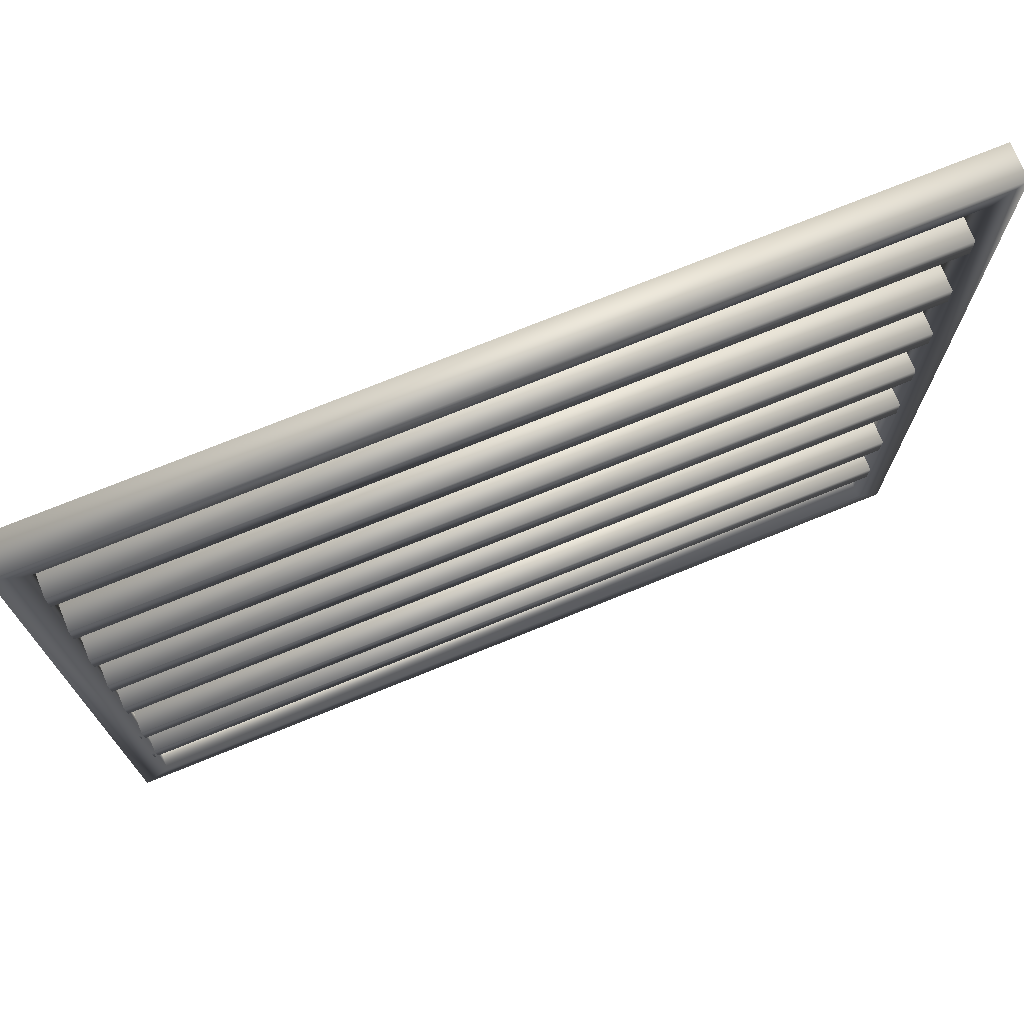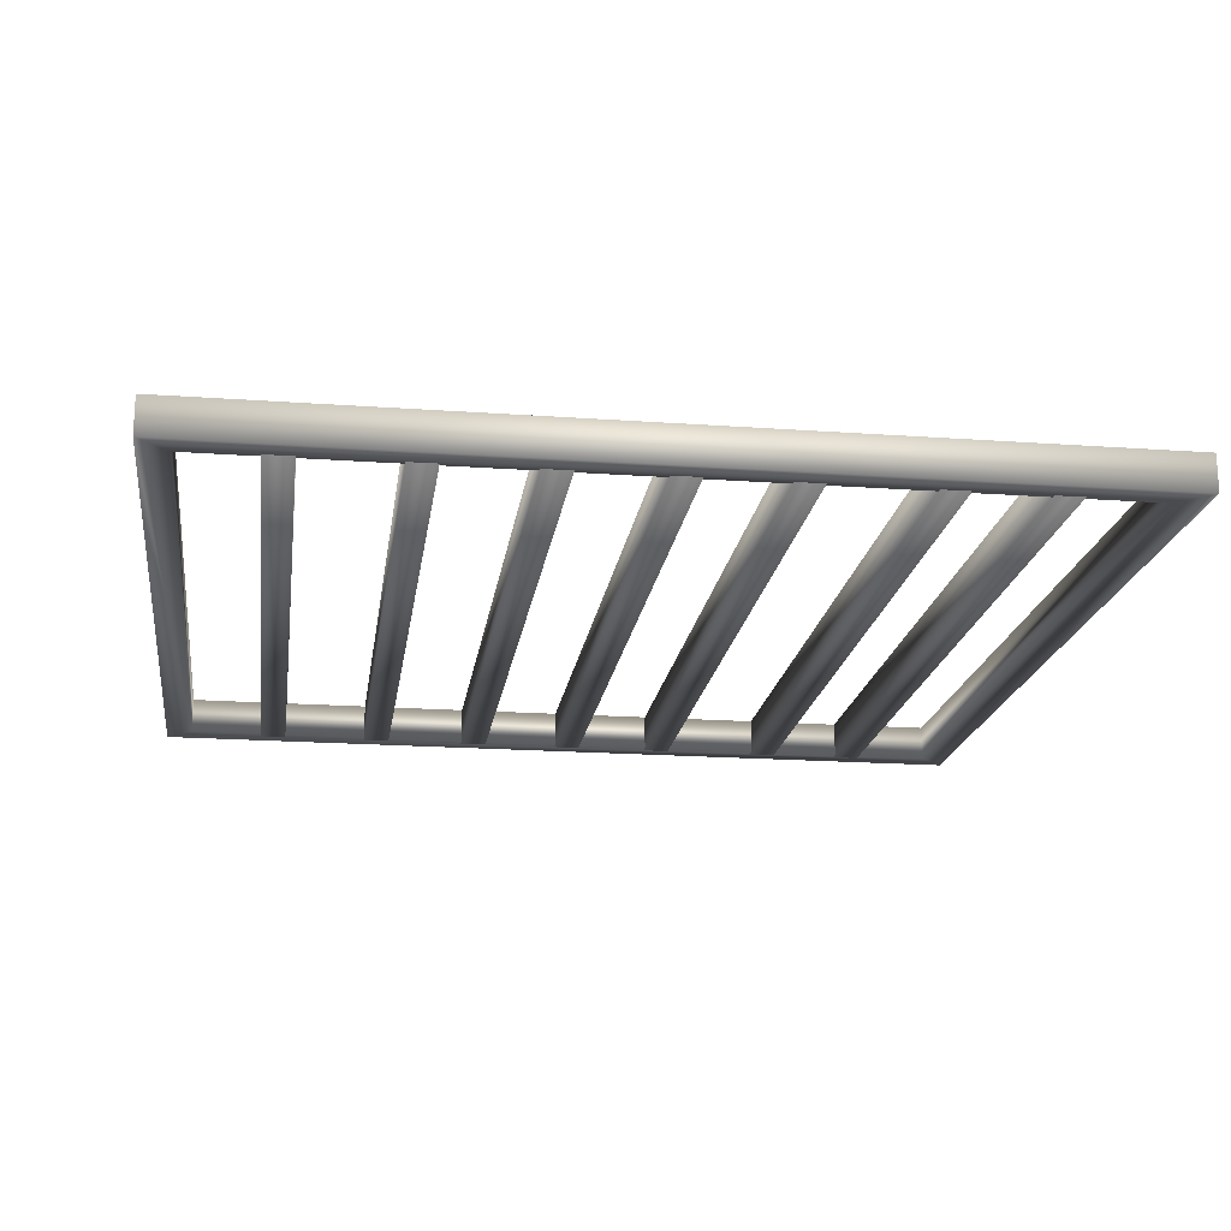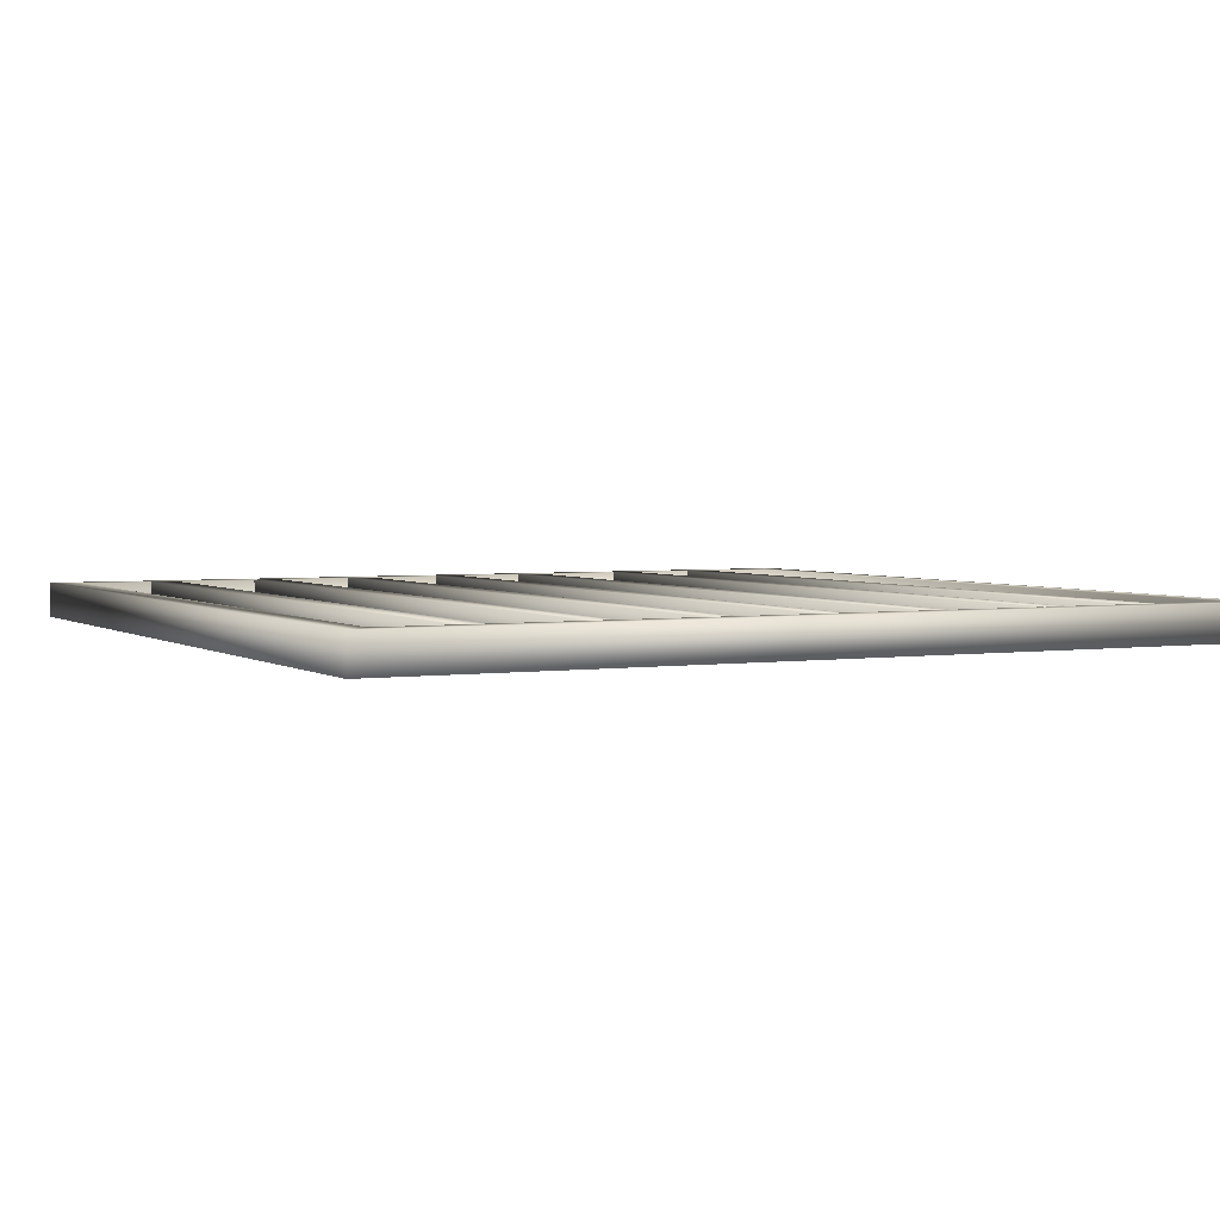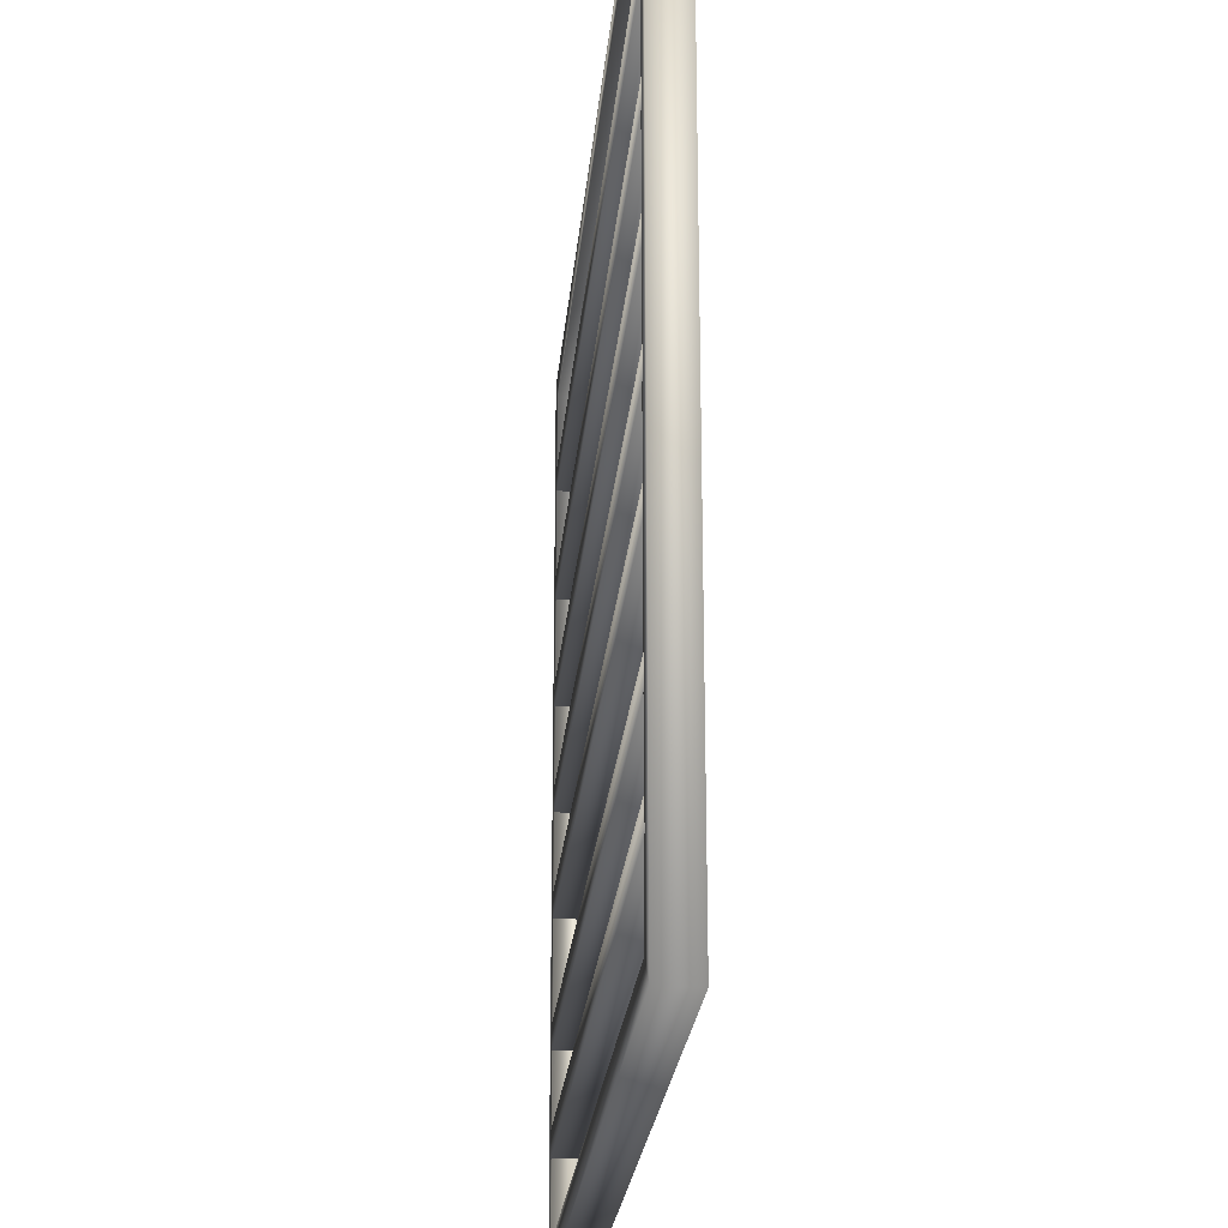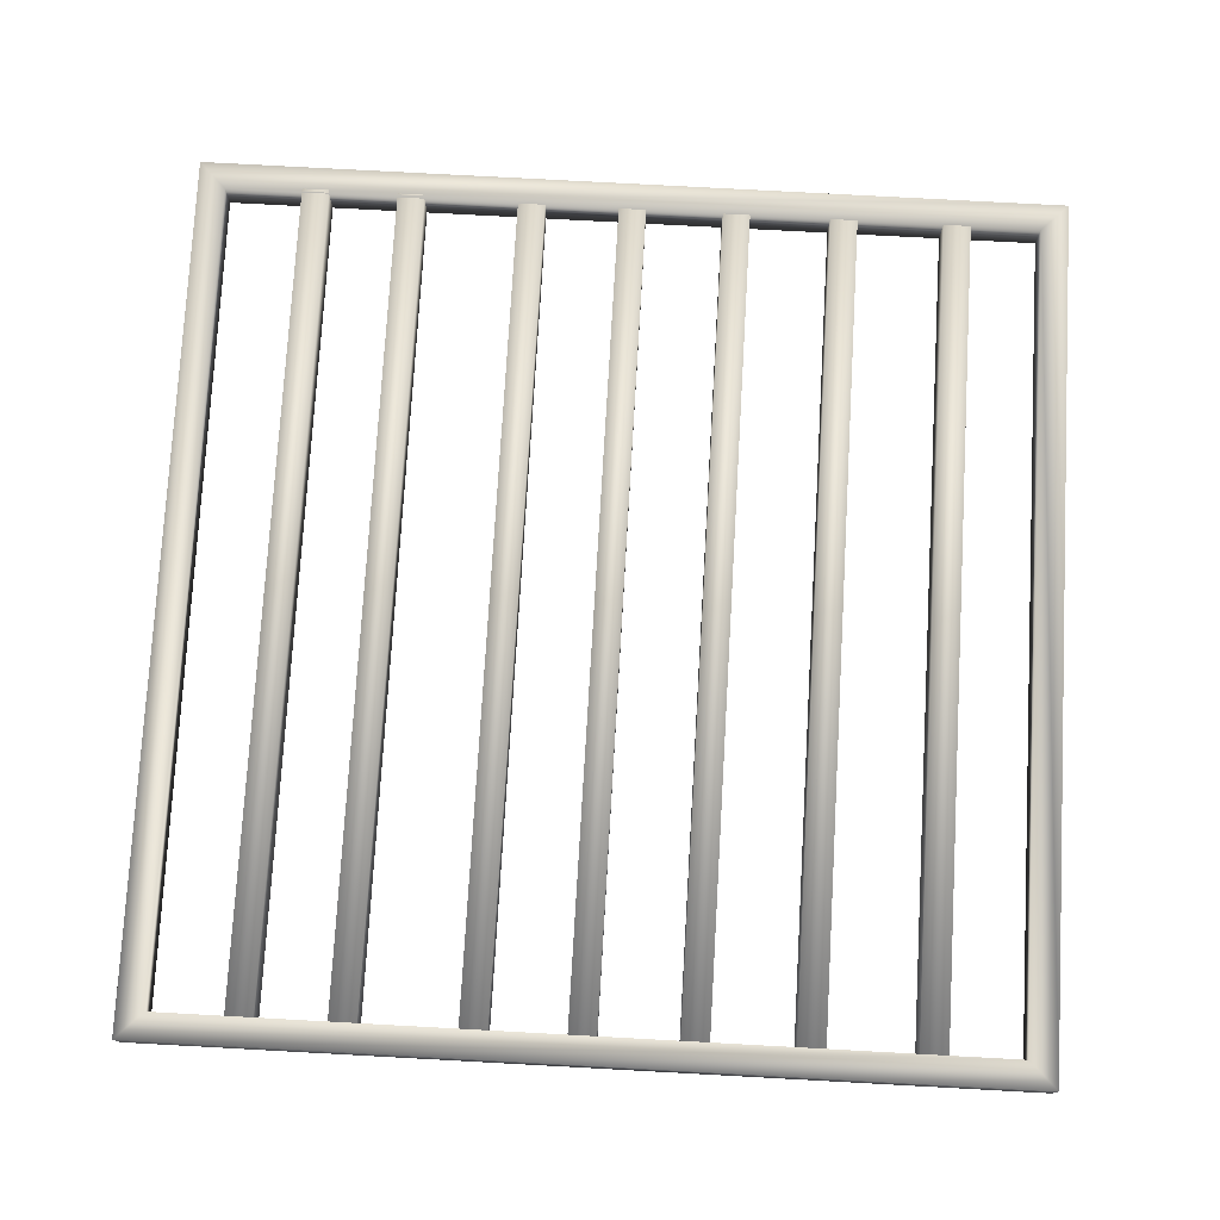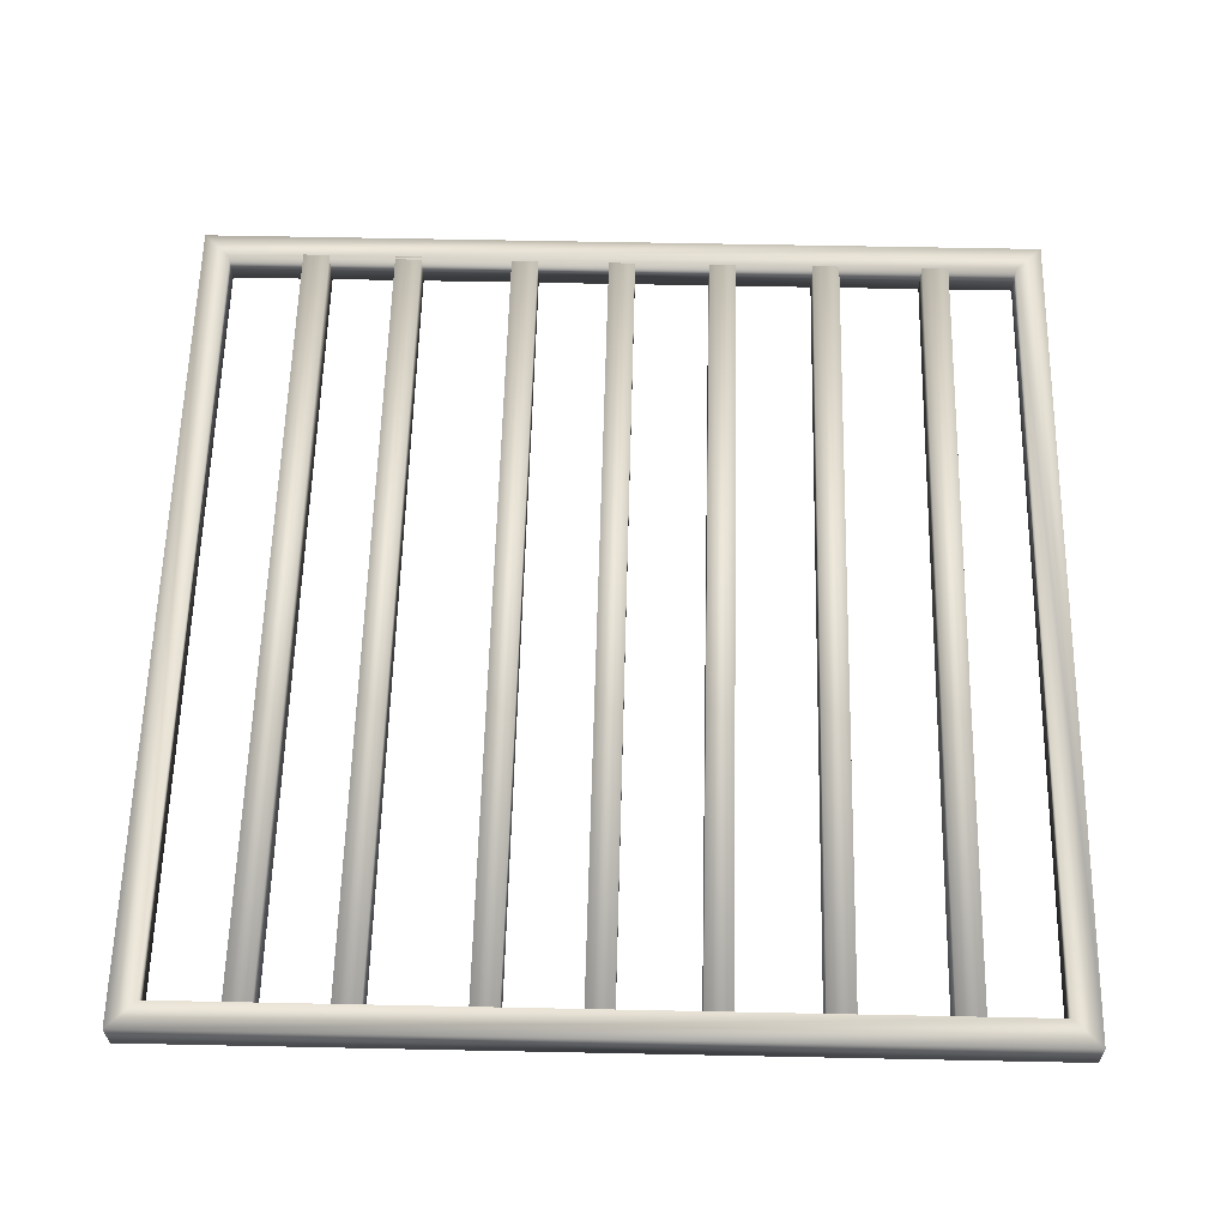
<metadata>
{"format":"obj","ext":"obj","renderer":"f3d","projection":"perspective","resolution":1024,"background":"white","views":[{"elev":73.8,"azim":157.9,"up":"+Z"},{"elev":-18.3,"azim":82.0,"up":"+Y"},{"elev":3.2,"azim":63.2,"up":"+Y"},{"elev":-23.9,"azim":84.9,"up":"+Z"},{"elev":76.4,"azim":-86.9,"up":"+Y"},{"elev":60.3,"azim":-88.8,"up":"+Y"}]}
</metadata>
<code>
v  41.1 1.663 -40.42
v  -40.18 1.663 -40.42
v  -37.64 1.663 -37.88
v  38.56 1.663 -37.88
v  -37.64 -1.663 -37.88
v  38.56 -1.663 -37.88
v  -40.18 -1.663 -40.42
v  41.1 -1.663 -40.42
v  -40.18 1.663 40.86
v  -37.64 1.663 38.32
v  -37.64 -1.663 38.32
v  -40.18 -1.663 40.86
v  41.1 1.663 40.86
v  38.56 1.663 38.32
v  38.56 -1.663 38.32
v  41.1 -1.663 40.86
v  38.94 1.663 -30.66
v  -38.58 1.663 -31.01
v  -38.59 1.663 -28.47
v  38.93 1.663 -28.12
v  -38.59 -1.663 -28.47
v  38.93 -1.663 -28.12
v  -38.58 -1.663 -31.01
v  38.94 -1.663 -30.66
v  38.94 1.663 -21.72
v  -38.58 1.663 -22.07
v  -38.59 1.663 -19.53
v  38.93 1.663 -19.18
v  -38.59 -1.663 -19.53
v  38.93 -1.663 -19.18
v  -38.58 -1.663 -22.07
v  38.94 -1.663 -21.72
v  38.94 1.663 -10.44
v  -38.58 1.663 -10.78
v  -38.59 1.663 -8.24
v  38.93 1.663 -7.898
v  -38.59 -1.663 -8.24
v  38.93 -1.663 -7.898
v  -38.58 -1.663 -10.78
v  38.94 -1.663 -10.44
v  38.94 1.663 -1.03
v  -38.58 1.663 -1.371
v  -38.59 1.663 1.169
v  38.93 1.663 1.51
v  -38.59 -1.663 1.169
v  38.93 -1.663 1.51
v  -38.58 -1.663 -1.371
v  38.94 -1.663 -1.03
v  38.94 1.663 8.692
v  -38.58 1.663 8.351
v  -38.59 1.663 10.89
v  38.93 1.663 11.23
v  -38.59 -1.663 10.89
v  38.93 -1.663 11.23
v  -38.58 -1.663 8.351
v  38.94 -1.663 8.692
v  38.94 1.663 18.7
v  -38.58 1.663 18.36
v  -38.59 1.663 20.9
v  38.93 1.663 21.24
v  -38.59 -1.663 20.9
v  38.93 -1.663 21.24
v  -38.58 -1.663 18.36
v  38.94 -1.663 18.7
v  38.94 1.663 29.24
v  -38.58 1.663 28.9
v  -38.59 1.663 31.44
v  38.93 1.663 31.78
v  -38.59 -1.663 31.44
v  38.93 -1.663 31.78
v  -38.58 -1.663 28.9
v  38.94 -1.663 29.24
o Rectangle001
g Rectangle001
f 1 2 3 4
f 4 3 5 6
f 6 5 7 8
f 8 7 2 1
f 2 9 10 3
f 3 10 11 5
f 5 11 12 7
f 7 12 9 2
f 9 13 14 10
f 10 14 15 11
f 11 15 16 12
f 12 16 13 9
f 13 1 4 14
f 14 4 6 15
f 15 6 8 16
f 16 8 1 13
f 17 18 19 20
f 20 19 21 22
f 22 21 23 24
f 24 23 18 17
f 20 22 24 17
f 21 19 18 23
f 25 26 27 28
f 28 27 29 30
f 30 29 31 32
f 32 31 26 25
f 28 30 32 25
f 29 27 26 31
f 33 34 35 36
f 36 35 37 38
f 38 37 39 40
f 40 39 34 33
f 36 38 40 33
f 37 35 34 39
f 41 42 43 44
f 44 43 45 46
f 46 45 47 48
f 48 47 42 41
f 44 46 48 41
f 45 43 42 47
f 49 50 51 52
f 52 51 53 54
f 54 53 55 56
f 56 55 50 49
f 52 54 56 49
f 53 51 50 55
f 57 58 59 60
f 60 59 61 62
f 62 61 63 64
f 64 63 58 57
f 60 62 64 57
f 61 59 58 63
f 65 66 67 68
f 68 67 69 70
f 70 69 71 72
f 72 71 66 65
f 68 70 72 65
f 69 67 66 71

</code>
